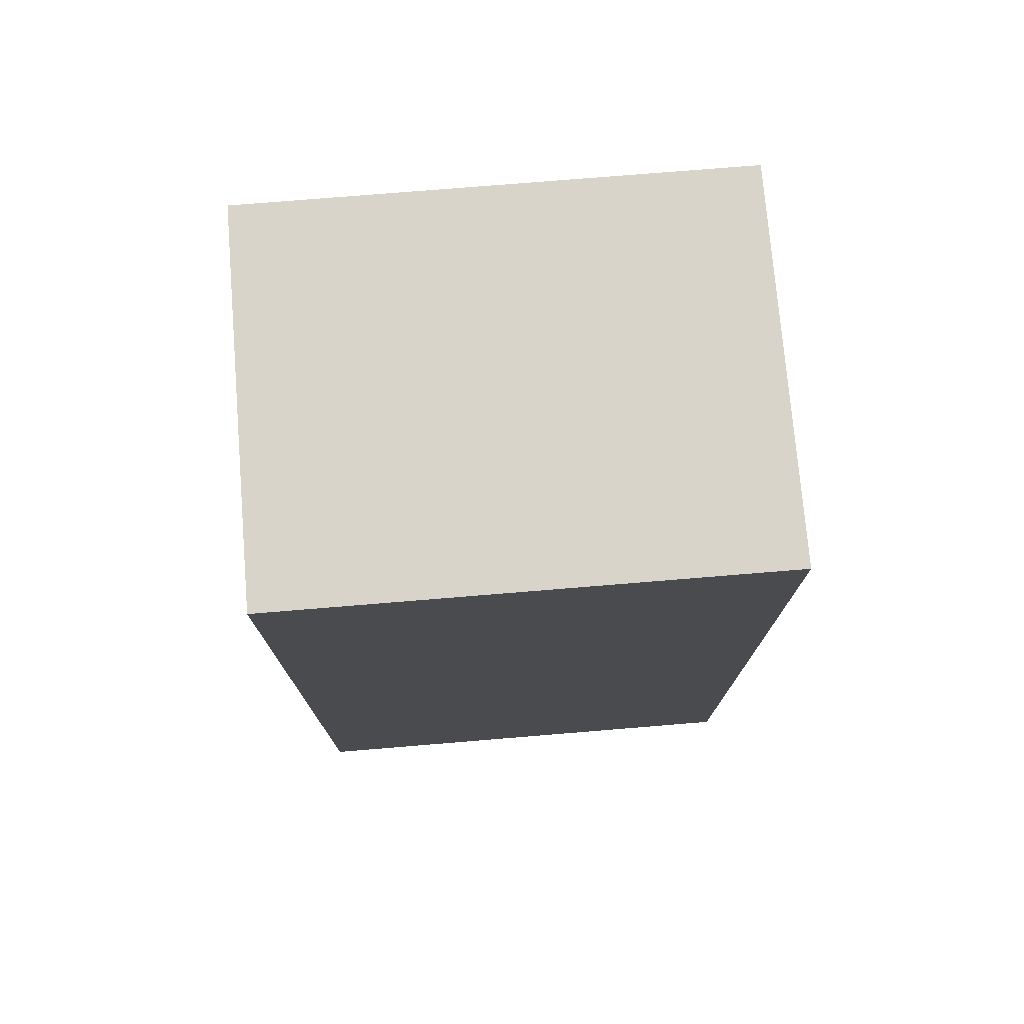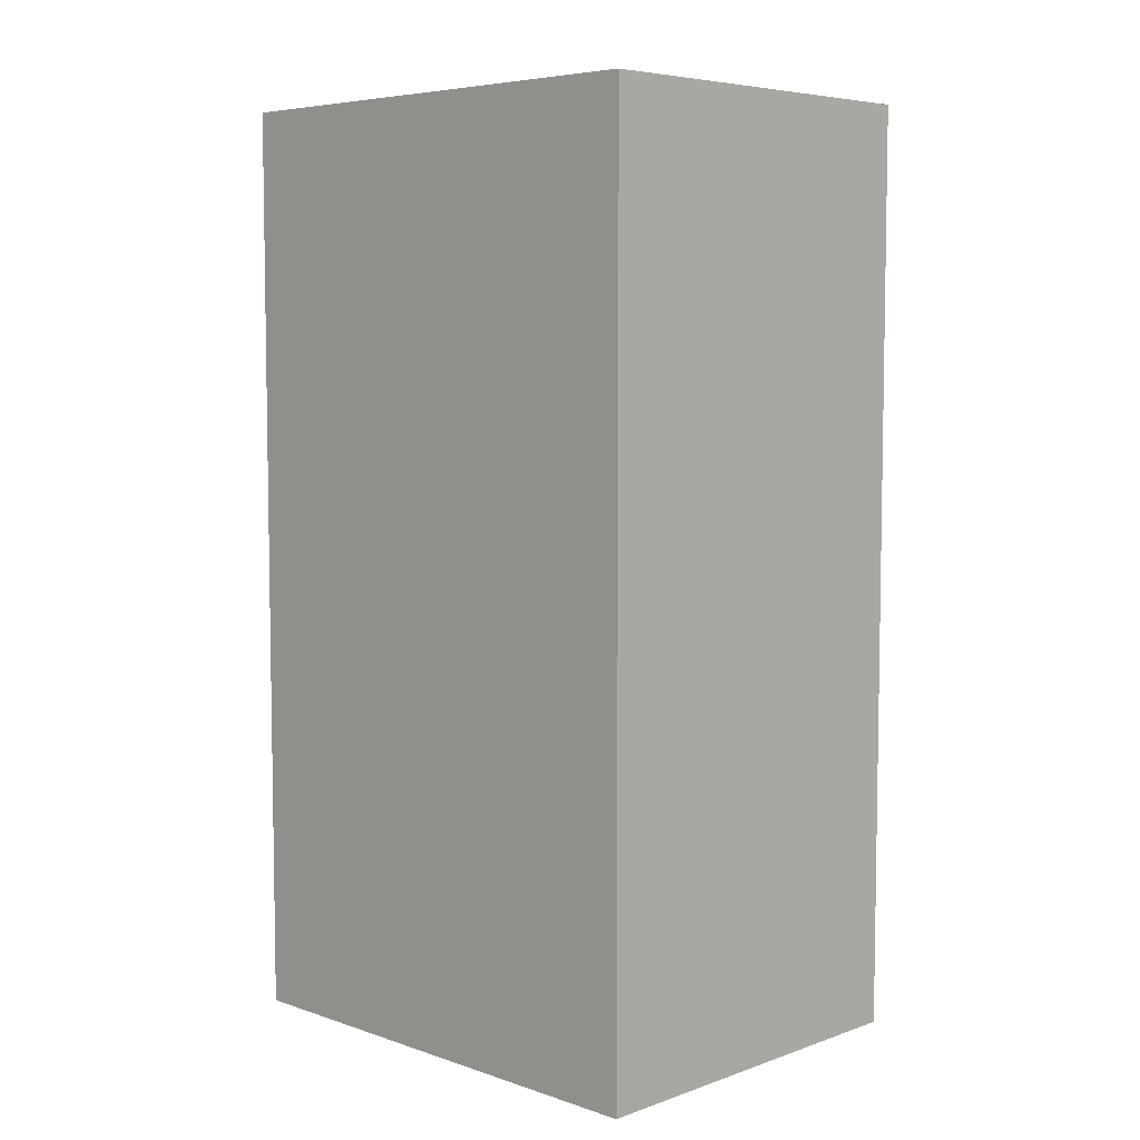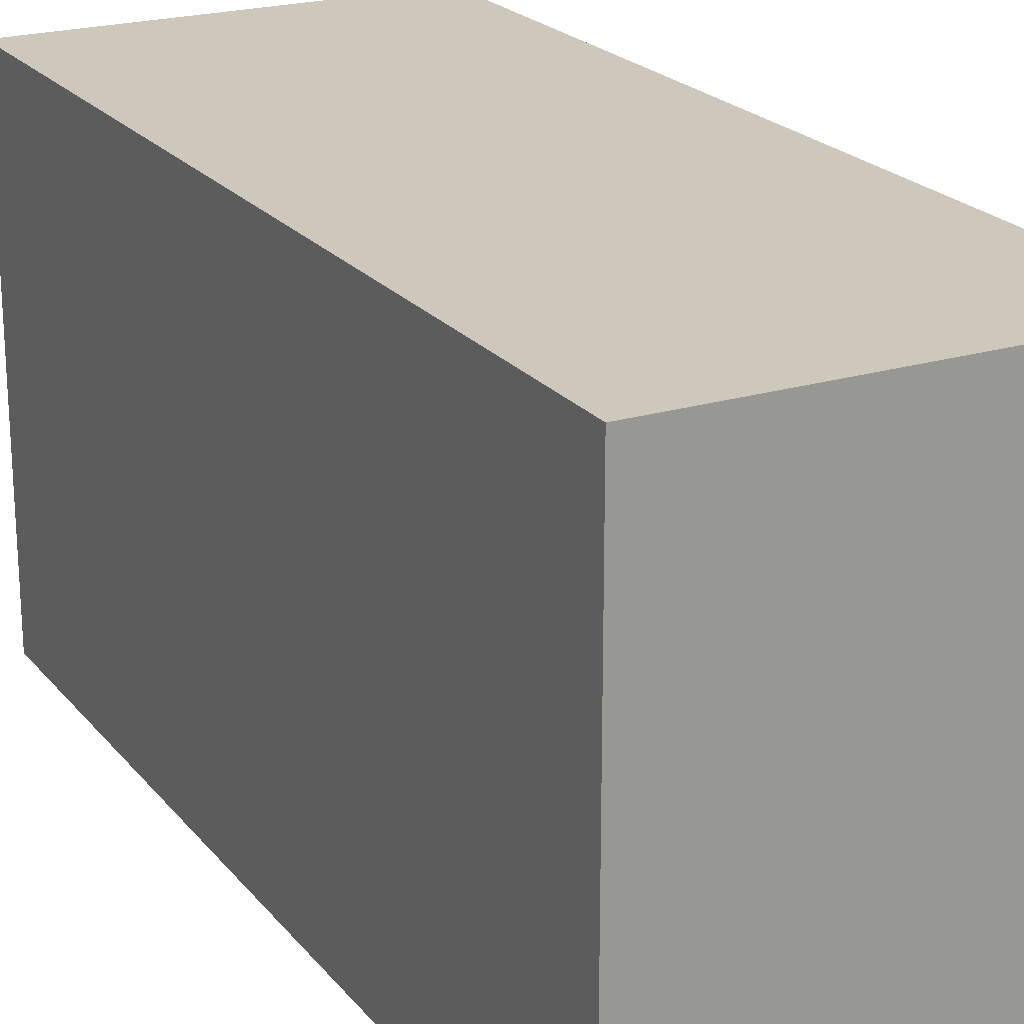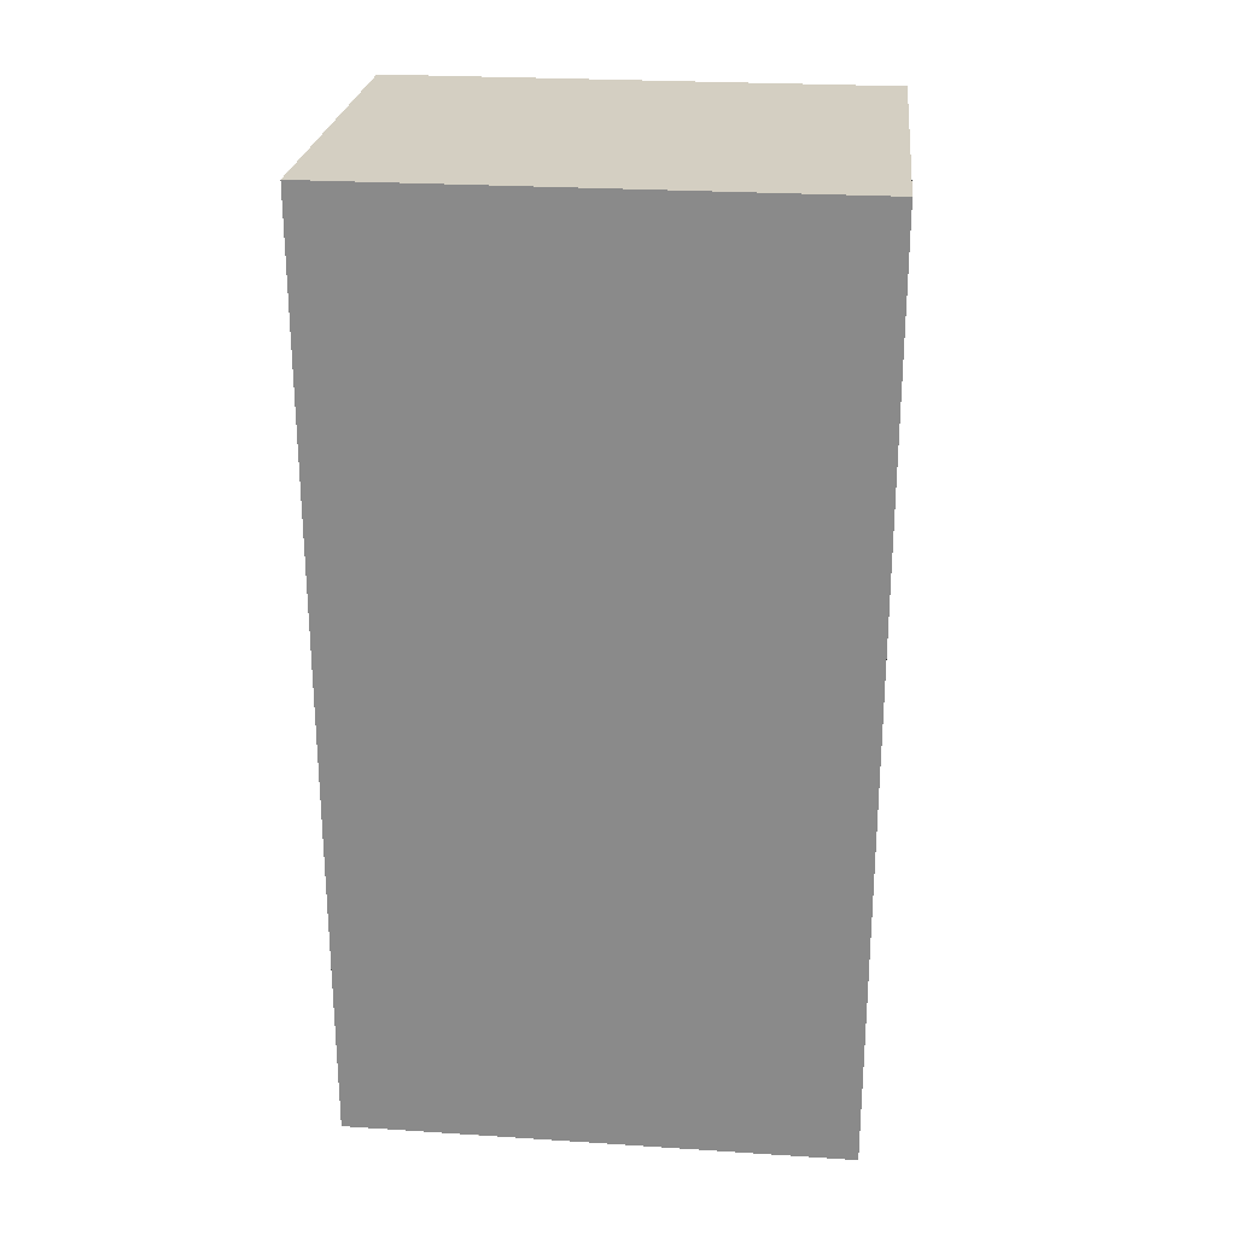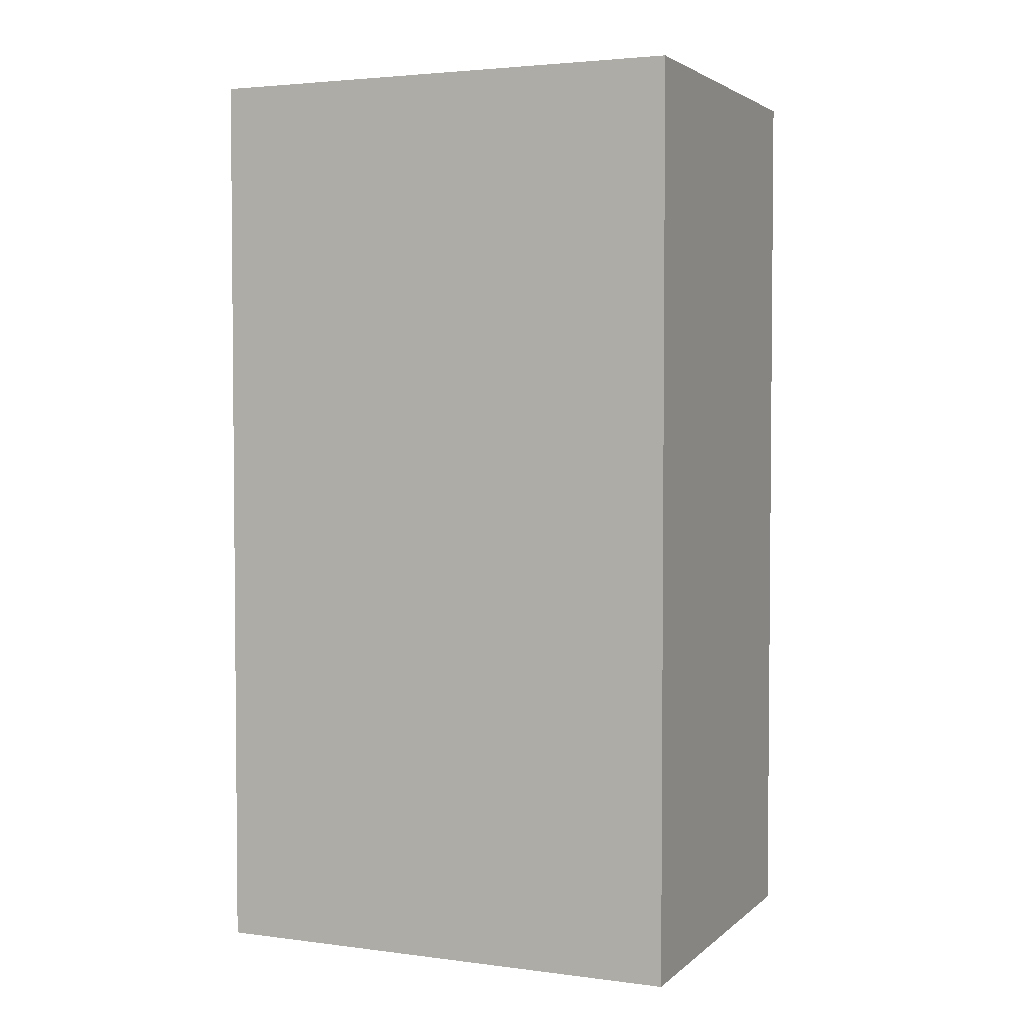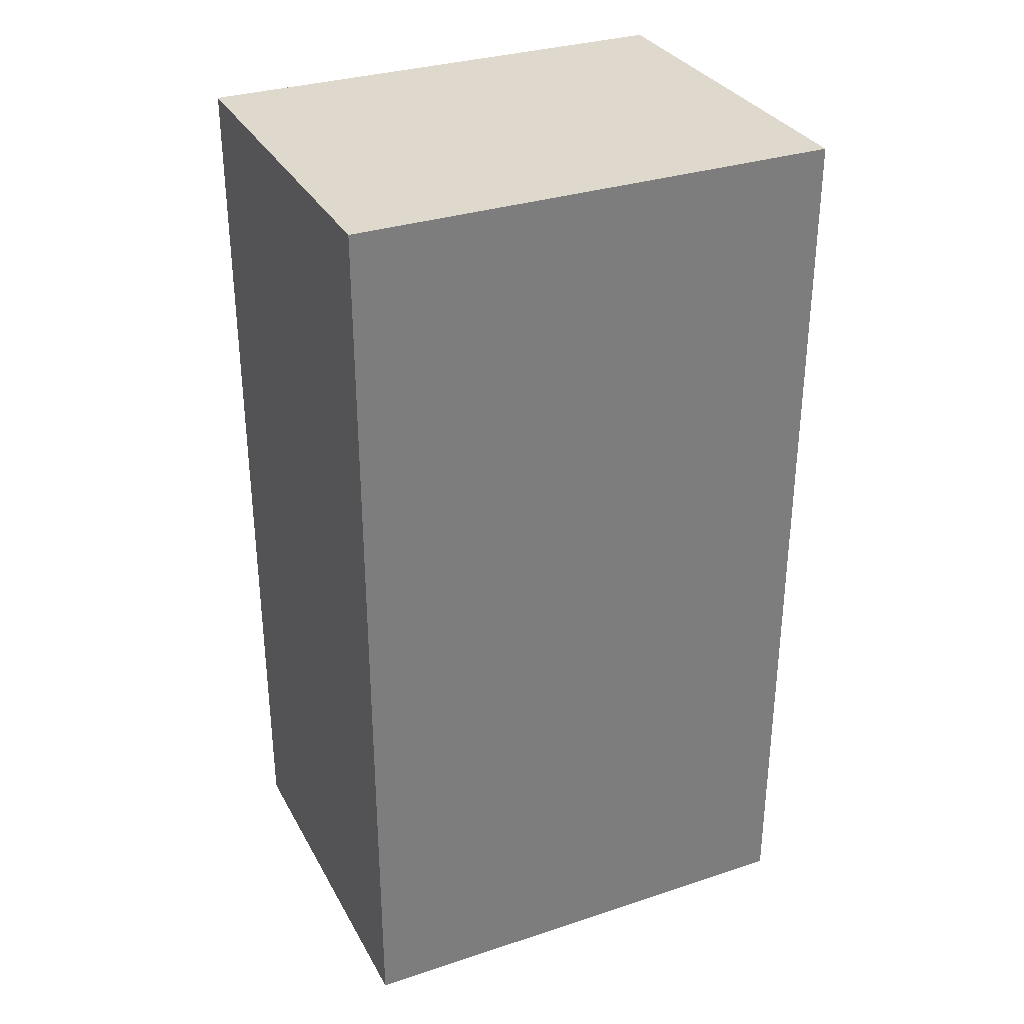
<metadata>
{"format":"obj","ext":"obj","renderer":"f3d","projection":"perspective","resolution":1024,"background":"white","views":[{"elev":75.4,"azim":-94.7,"up":"+Z"},{"elev":6.1,"azim":-45.5,"up":"+Z"},{"elev":21.8,"azim":-28.0,"up":"+Y"},{"elev":25.5,"azim":-84.1,"up":"+Z"},{"elev":3.2,"azim":113.6,"up":"+Z"},{"elev":32.0,"azim":65.3,"up":"+Z"}]}
</metadata>
<code>
o convex_0
v 0.03091 0.03935 0.1472
v -0.0299 -0.03966 -0.000335
v -0.0306 -0.03965 -0.000335
v -0.0299 -0.03966 0.1472
v -0.0306 0.03935 0.1472
v 0.03091 0.03935 -0.000335
v 0.03091 -0.03966 0.1472
v -0.0306 0.03935 -0.000335
v 0.03091 -0.03966 -0.000335
v -0.0306 -0.03965 0.1472
f 5 3 10
f 3 2 4
f 4 1 5
f 2 3 6
f 5 1 6
f 6 1 7
f 4 2 7
f 1 4 7
f 3 5 8
f 6 3 8
f 5 6 8
f 2 6 9
f 6 7 9
f 7 2 9
f 3 4 10
f 4 5 10

</code>
